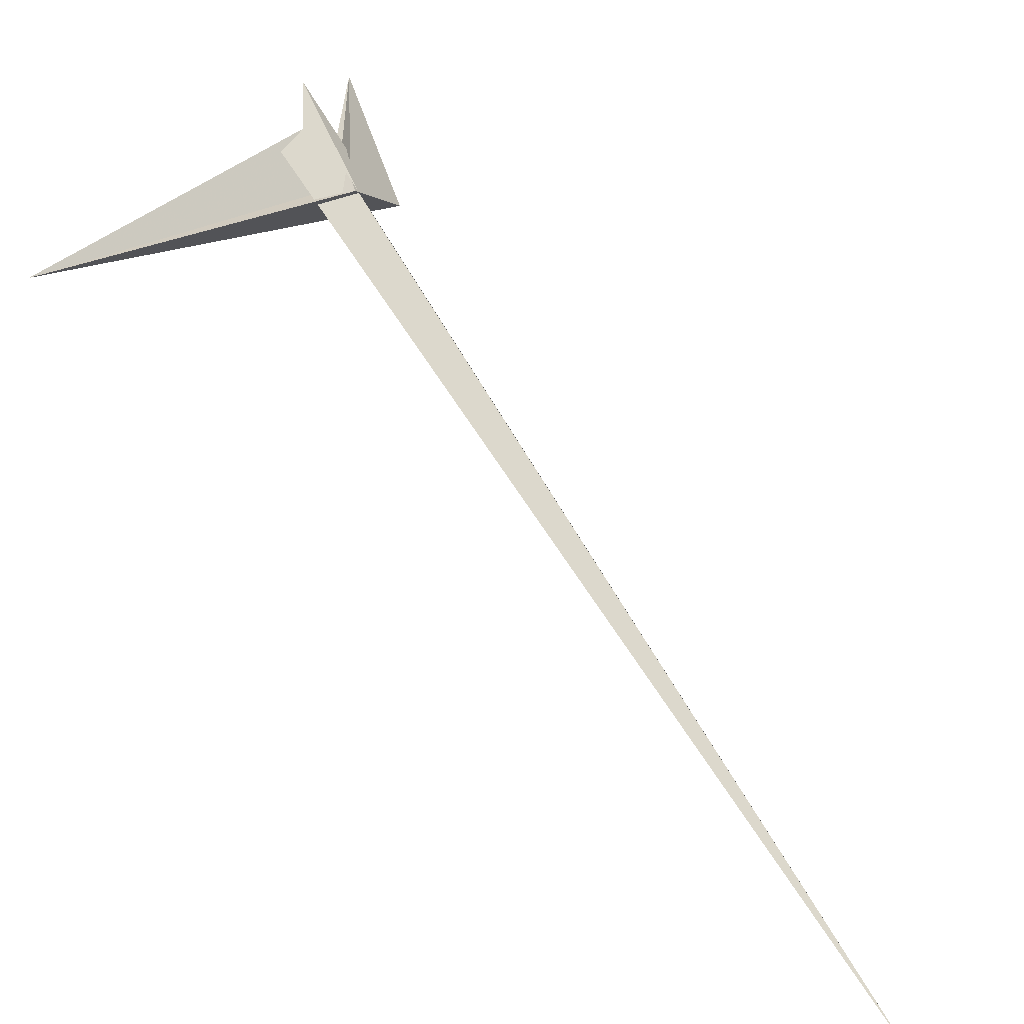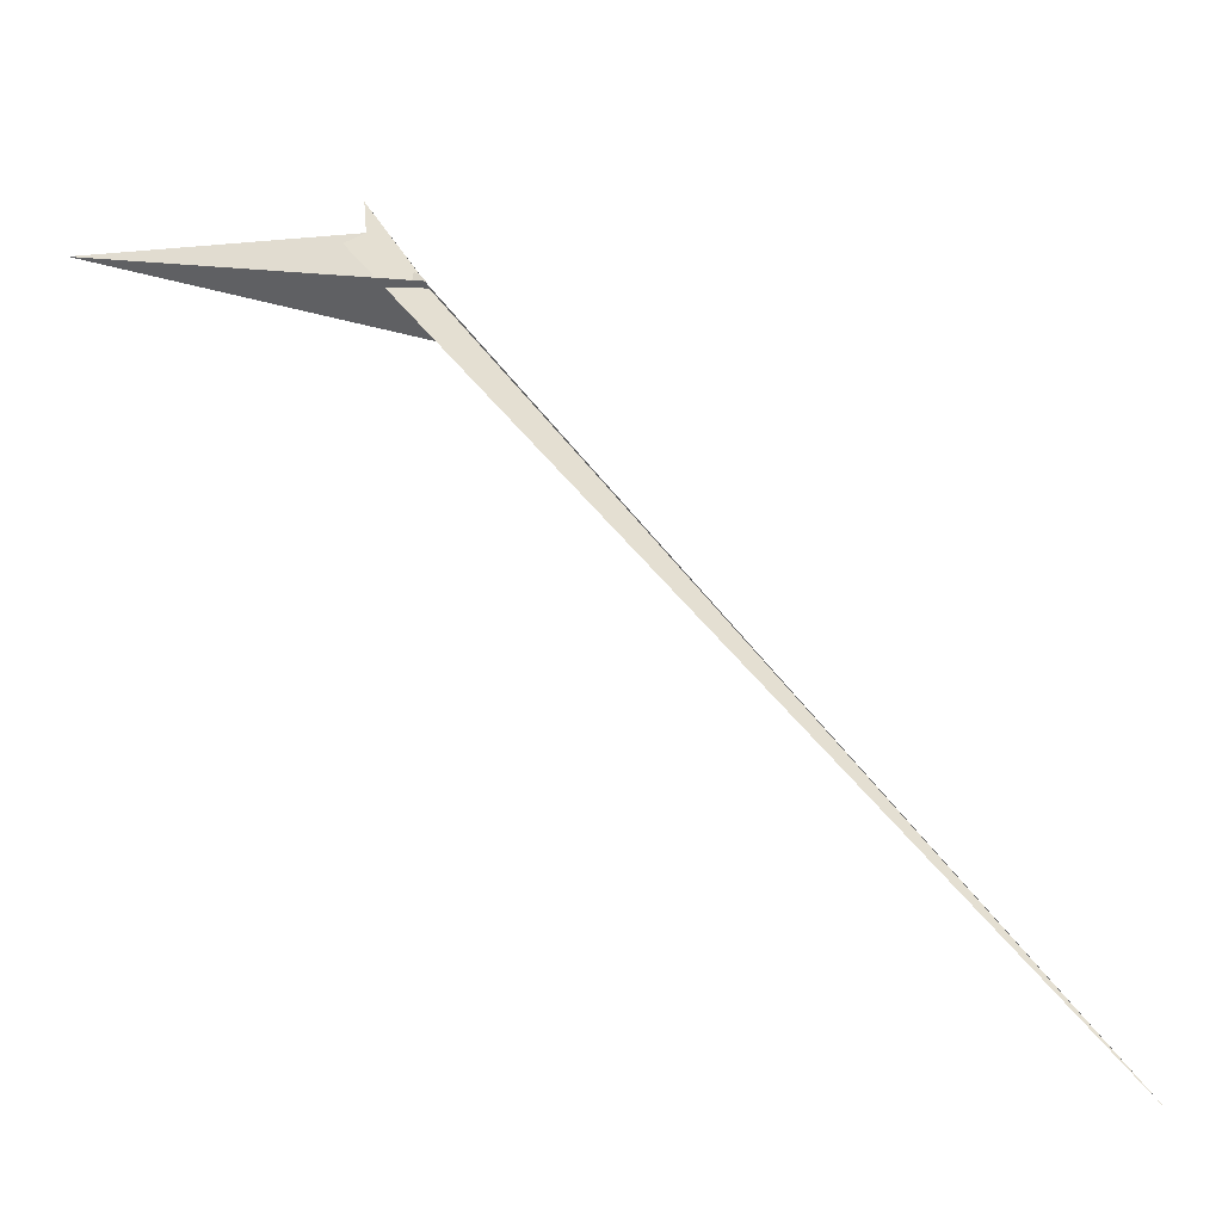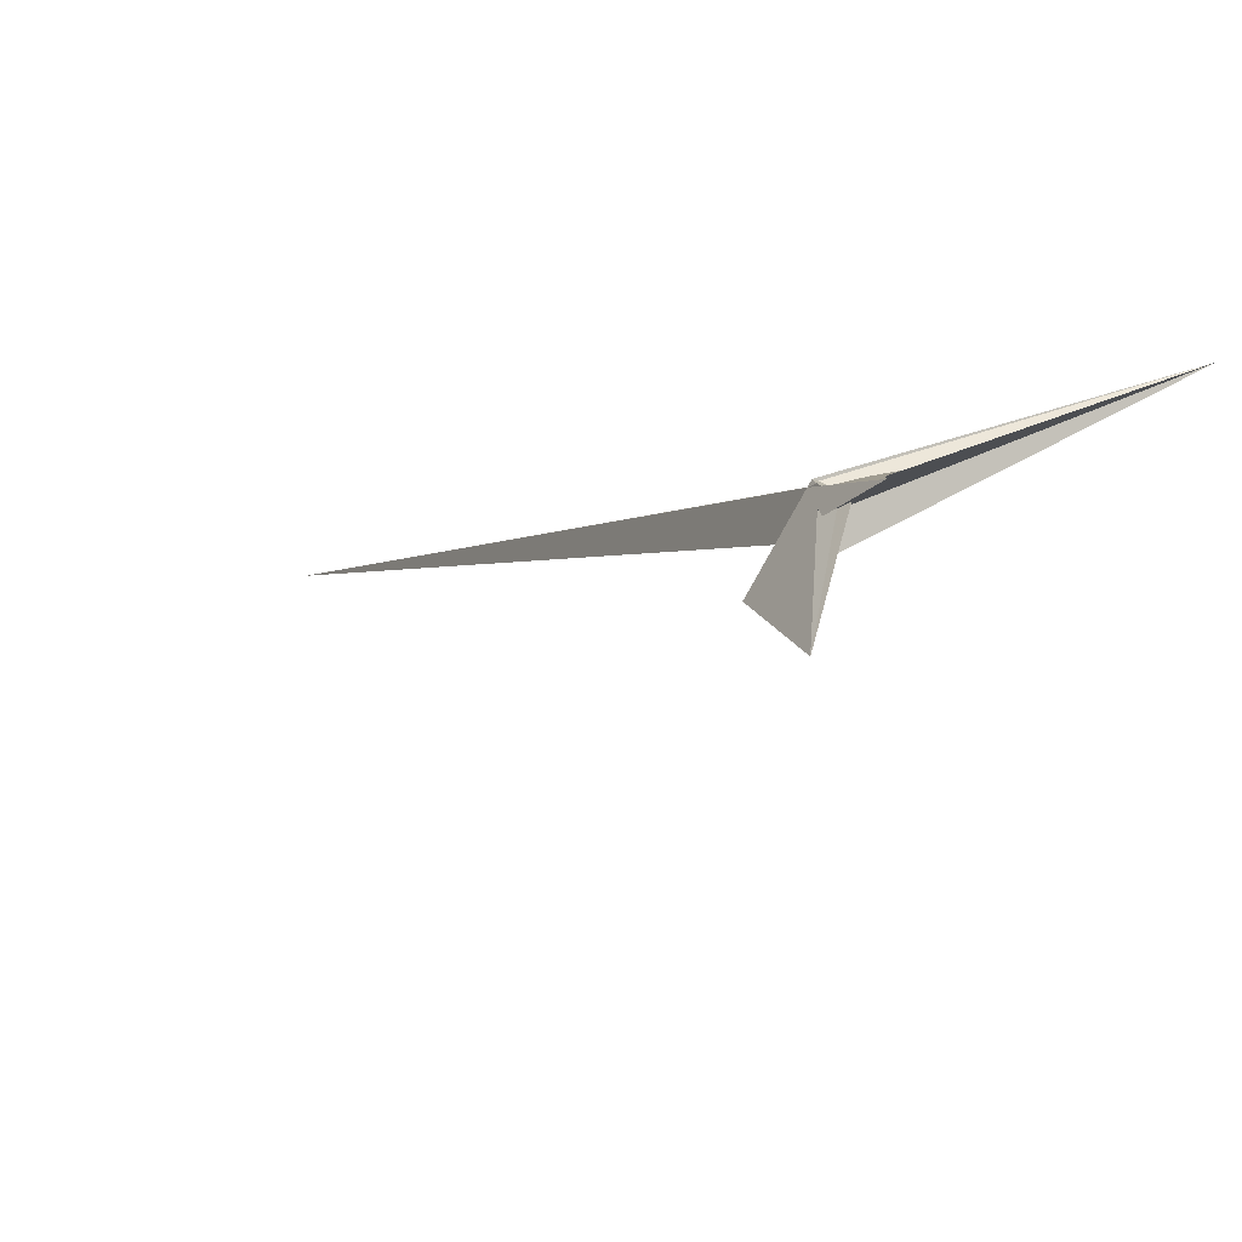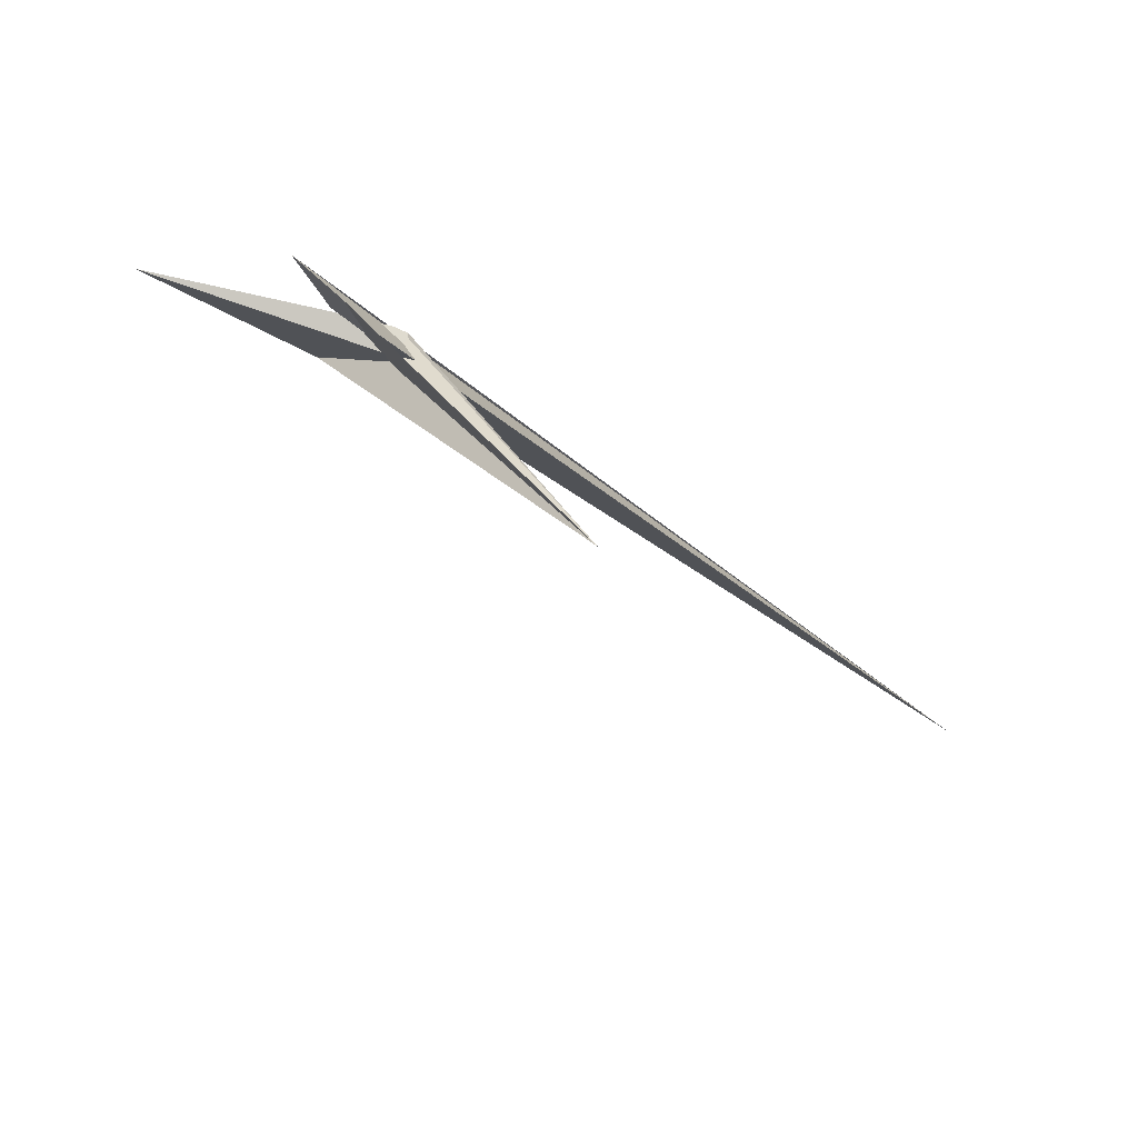
<metadata>
{"format":"obj","ext":"obj","renderer":"f3d","projection":"perspective","resolution":1024,"background":"white","views":[{"elev":26.3,"azim":-80.3,"up":"+Y"},{"elev":-4.6,"azim":-84.8,"up":"+Y"},{"elev":48.0,"azim":107.6,"up":"+Y"},{"elev":29.9,"azim":-163.2,"up":"+Y"}]}
</metadata>
<code>
v 2.643 9.632 24.33
v 8.684 9.312 21.11
v -0.5541 4.855 -35.36
v 45.95 6.47 -9.559
v 4.021 4.13 -43.79
v 167.4 7.088 13.11
v -495.2 -28.28 -507.8
v 6.527 4.141 -43.34
v -9.558 7.682 -1.384
v -12.77 7.818 -0.09682
v -15.11 8.934 13.46
v 56.47 9.482 -5.93
v 47.2 -29.04 20.81
v 58.22 38.99 -23.4
v 23.34 30.18 1.19
v 26.09 29.75 -0.1193
v 8.285 28.04 10.87
v 63.27 62.87 -39.58
v 67.41 -44.87 18.25
v -791.8 -1405 1262
v 106.3 63.83 -22.19
v 131.4 194.4 -116.5
v 53.03 118.6 -98.98
v 43.67 45.48 -43.45
v -8.282 -19.33 -19.69
v -12.43 -21.99 -19.89
v -19.92 -6.624 -37.08
v -34.23 -11.99 -34.69
v -33.78 -11.66 -34.42
v 82.1 54.6 -13.74
v -1.084 18.23 2.416
v -27.82 -0.7556 -12.6
v -3.851 14.32 -4.519
v 28.09 35.93 3.727
v 19.84 -5.929 -21.33
v -18.26 -26.95 -40.16
v 10.79 26.61 -4.694
v -26.97 -11.67 -33.17
v 80.94 47.67 -8.751
v 423.7 121.4 -87.96
v 175.1 -79.92 74.02
v -12.19 13.51 22.76
v -8.42 86.97 -131.4
v -19.22 0.3785 -2.601
f 1 2 9 10 11 7 8 5 3 4 6
f 1 2 20 19 13 12 16 15 14 18 17
f 3 4 12 13 25 26 27 24 23 22 21
f 3 5 29 28 32 33 31 15 14 30 21
f 4 6 34 37 38 29 28 36 35 16 12
f 1 6 34 22 21 30 39 40 41 42 17
f 7 8 43 23 24 18 14 30 39 35 36
f 9 10 31 15 16 35 39 40 26 25 44
f 7 11 42 41 19 13 25 44 32 28 36
f 2 9 44 32 33 37 34 22 23 43 20
f 5 8 43 20 19 41 40 26 27 38 29
f 10 11 42 17 18 24 27 38 37 33 31

</code>
